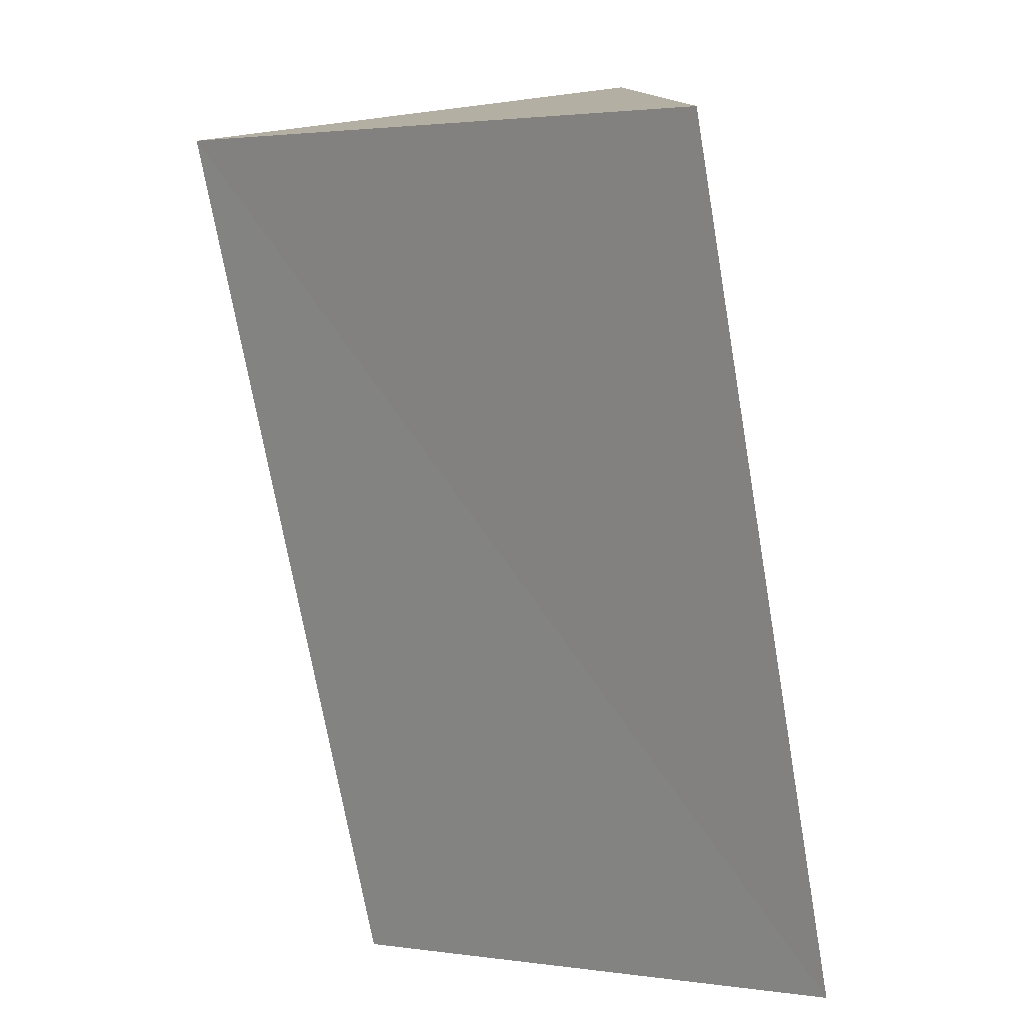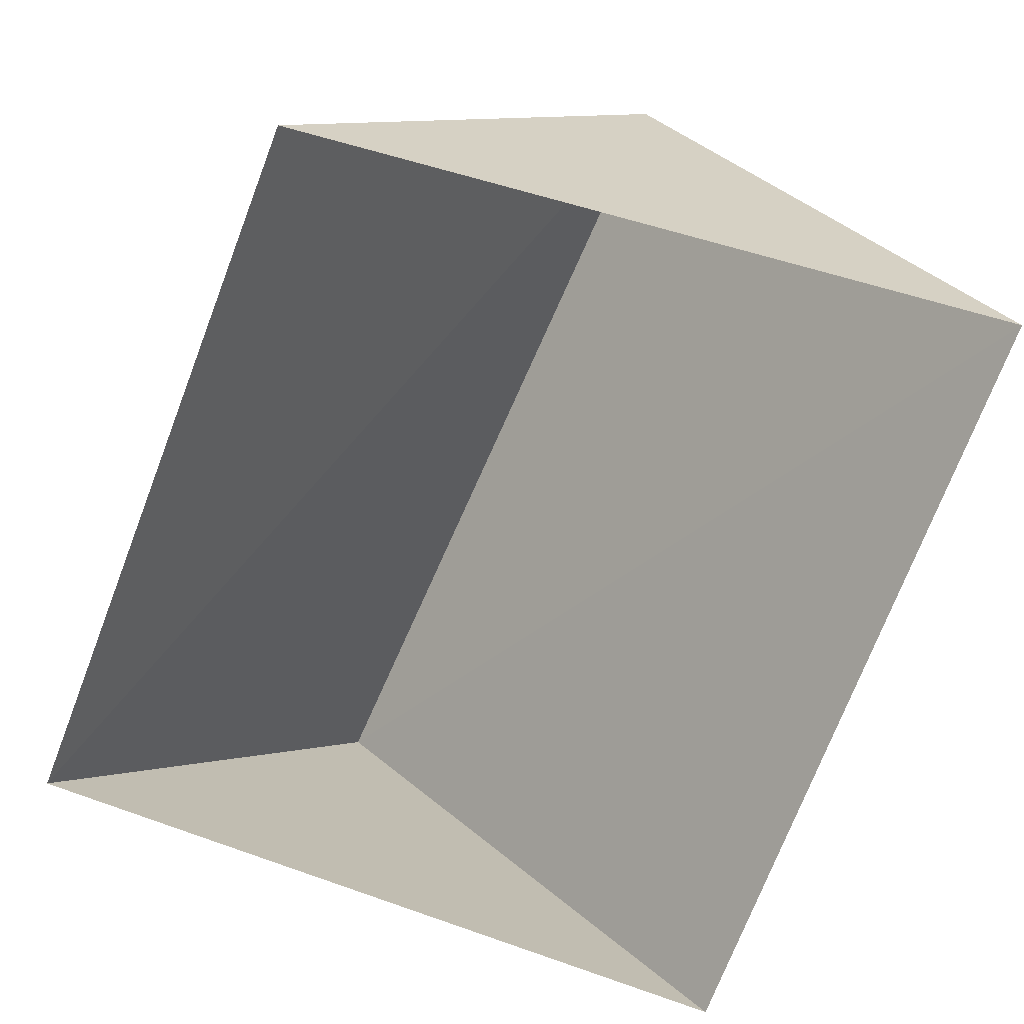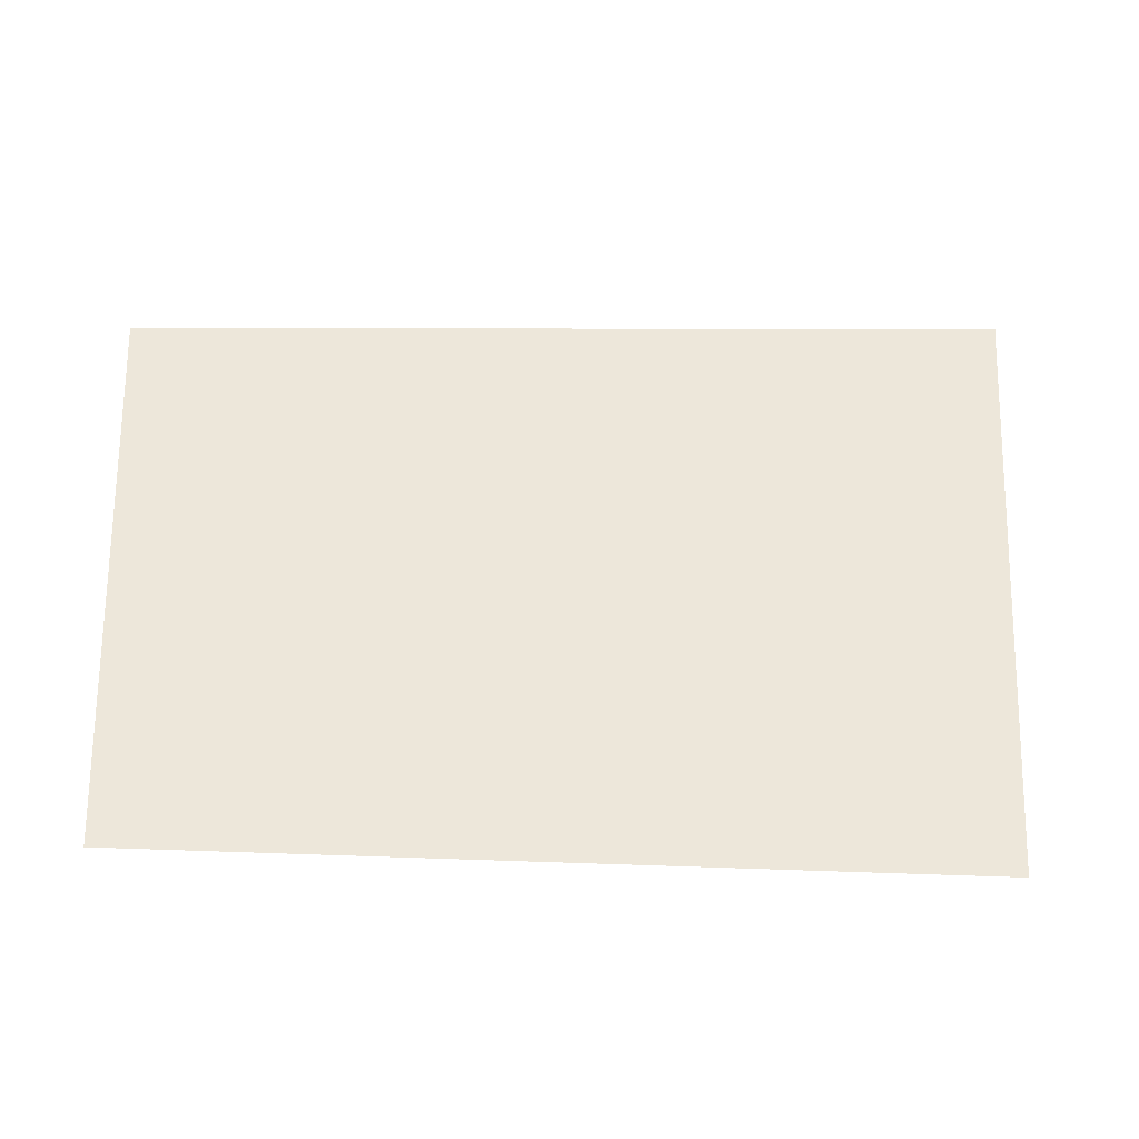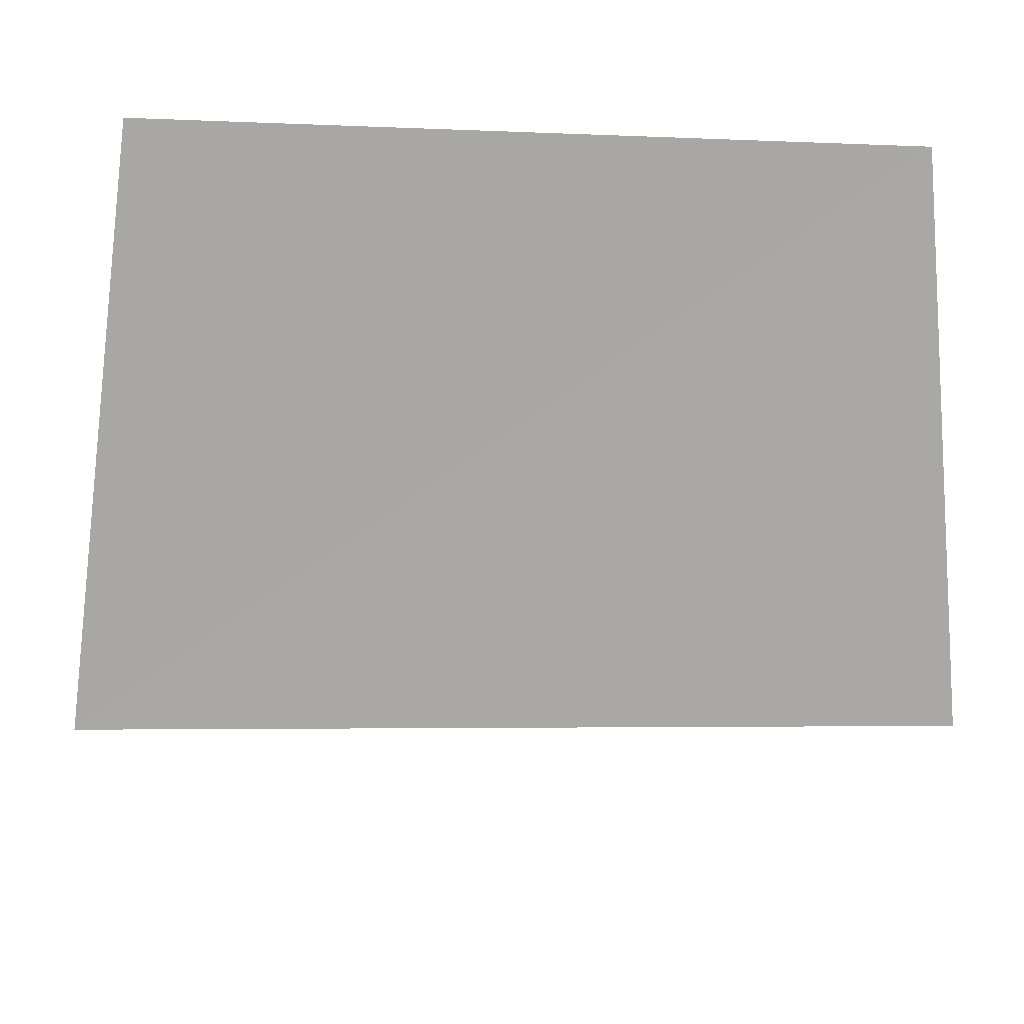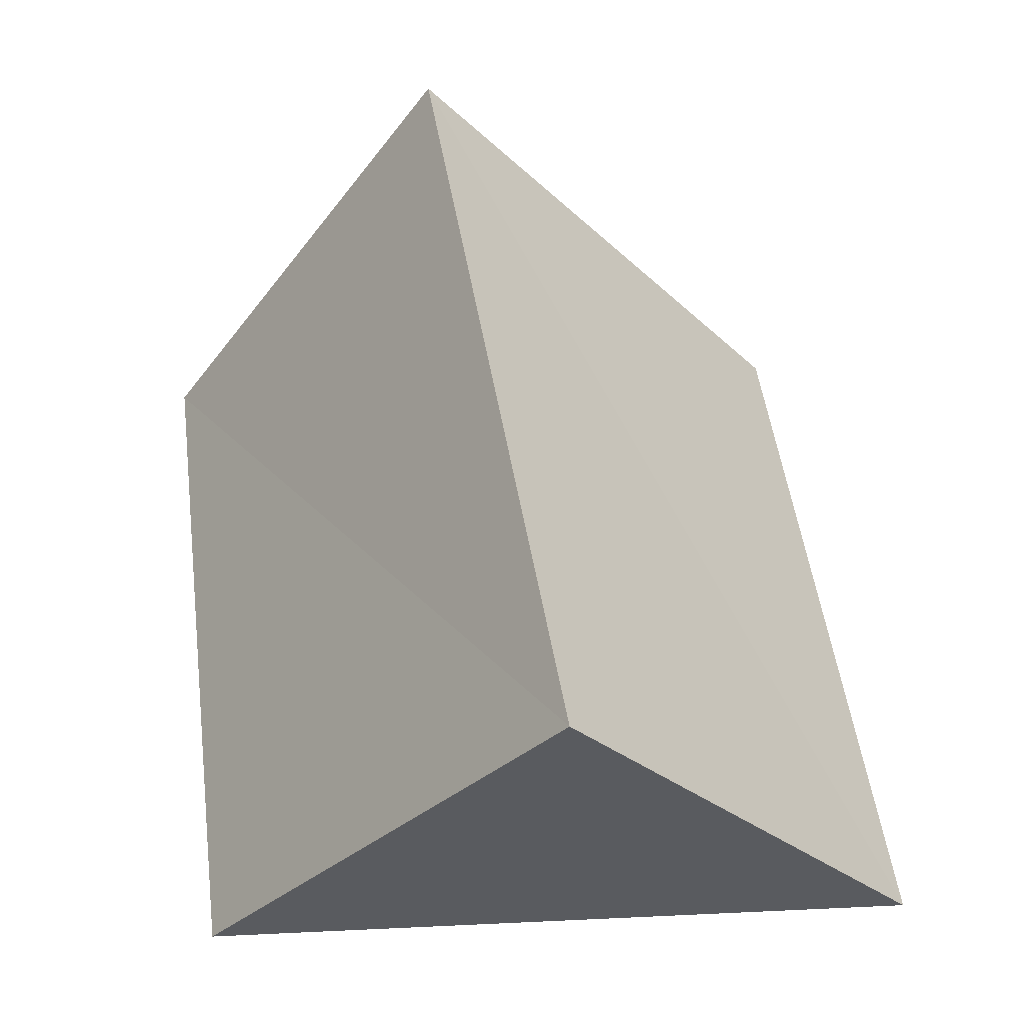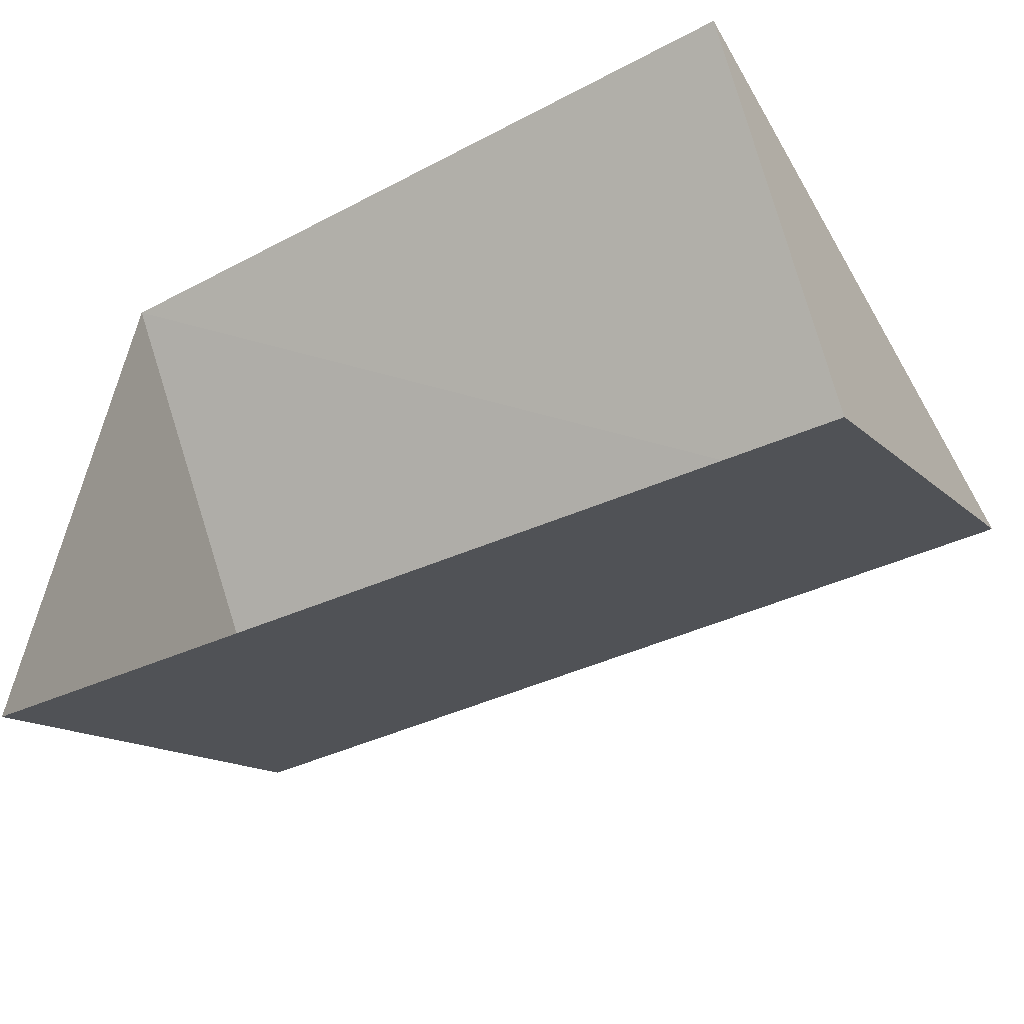
<metadata>
{"format":"obj","ext":"obj","renderer":"f3d","projection":"perspective","resolution":1024,"background":"white","views":[{"elev":-76.9,"azim":101.6,"up":"+Y"},{"elev":-71.3,"azim":-108.9,"up":"+Z"},{"elev":4.2,"azim":-0.2,"up":"+Z"},{"elev":67.1,"azim":1.3,"up":"+Y"},{"elev":52.4,"azim":-94.9,"up":"+Z"},{"elev":-54.2,"azim":-152.2,"up":"+Y"}]}
</metadata>
<code>
o Cube.002_Cube.001
v -3.11 -2.383 1.284
v -2.994 -0.3826 1.195
v -0.994 -0.301 1.284
v -0.9528 -2.294 1.195
v -0.8505 -1.184 2.479
v -3.166 -1.383 2.479
f 2 6 3
f 5 1 4
f 5 4 3
f 6 2 1
f 5 6 1
f 5 3 6

</code>
